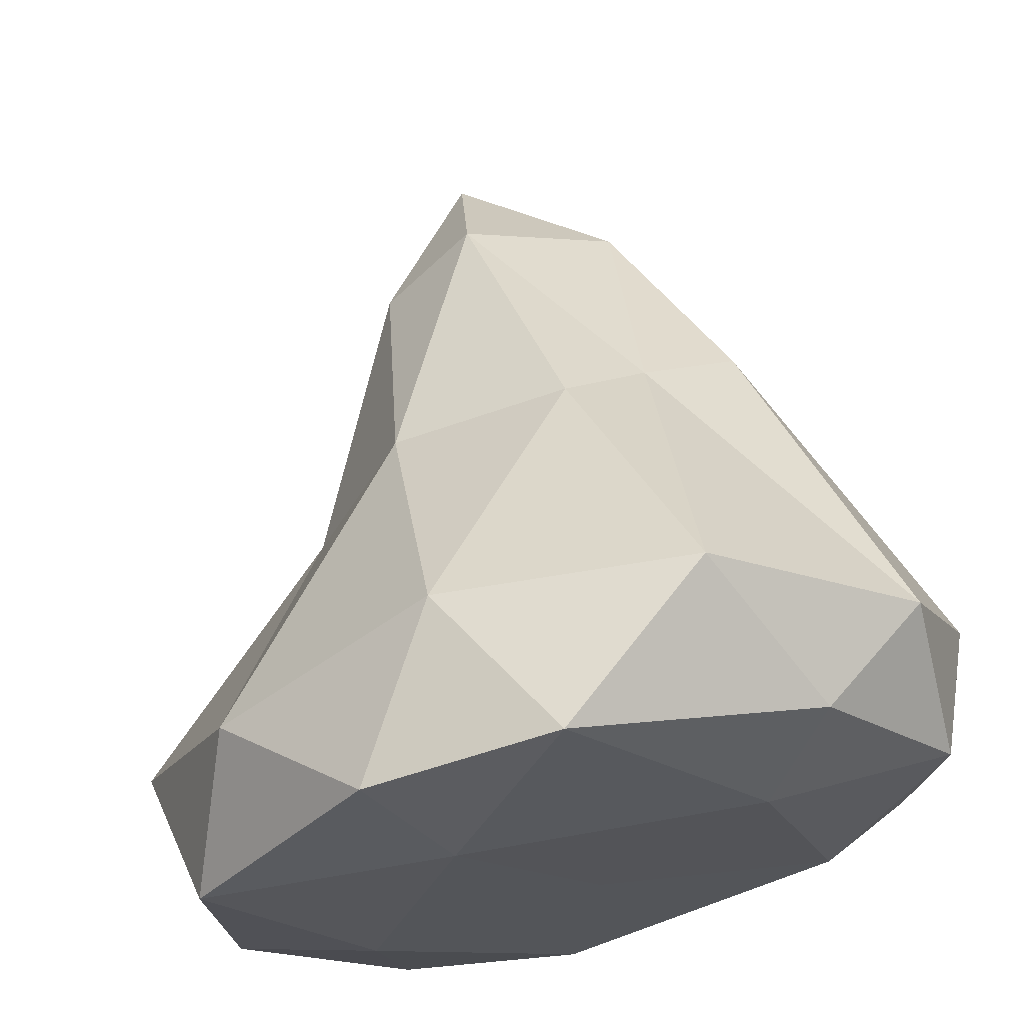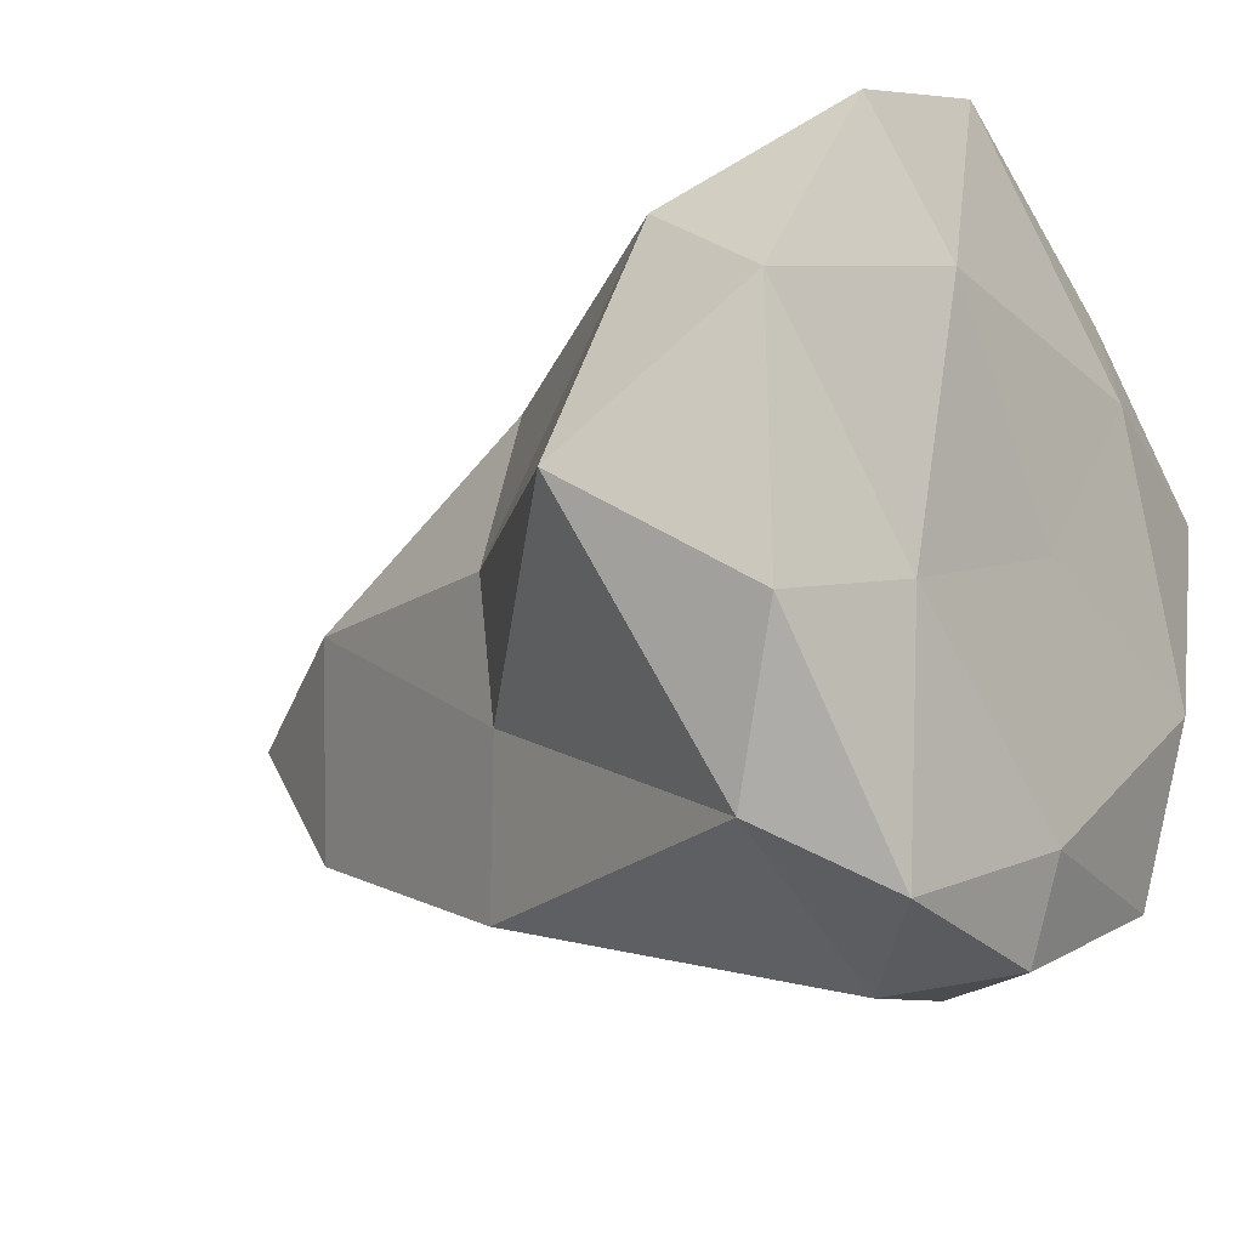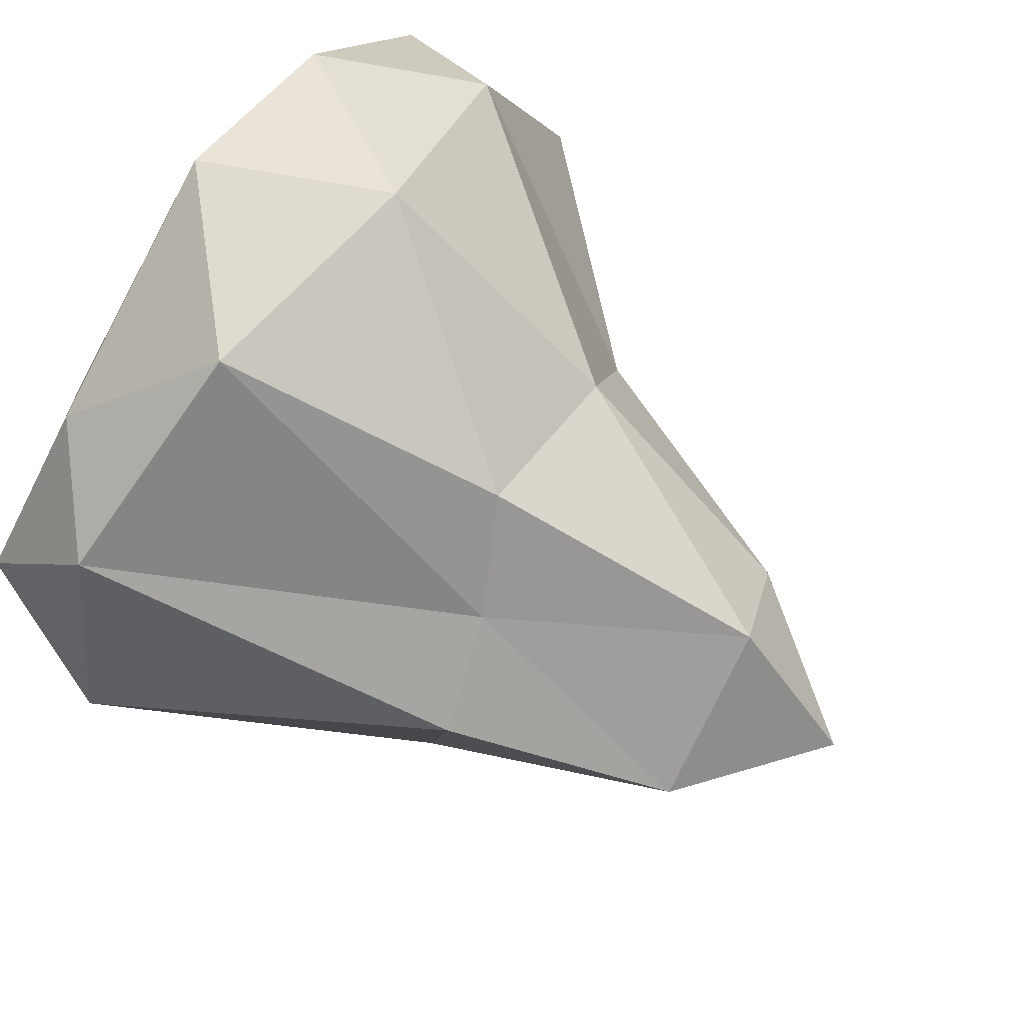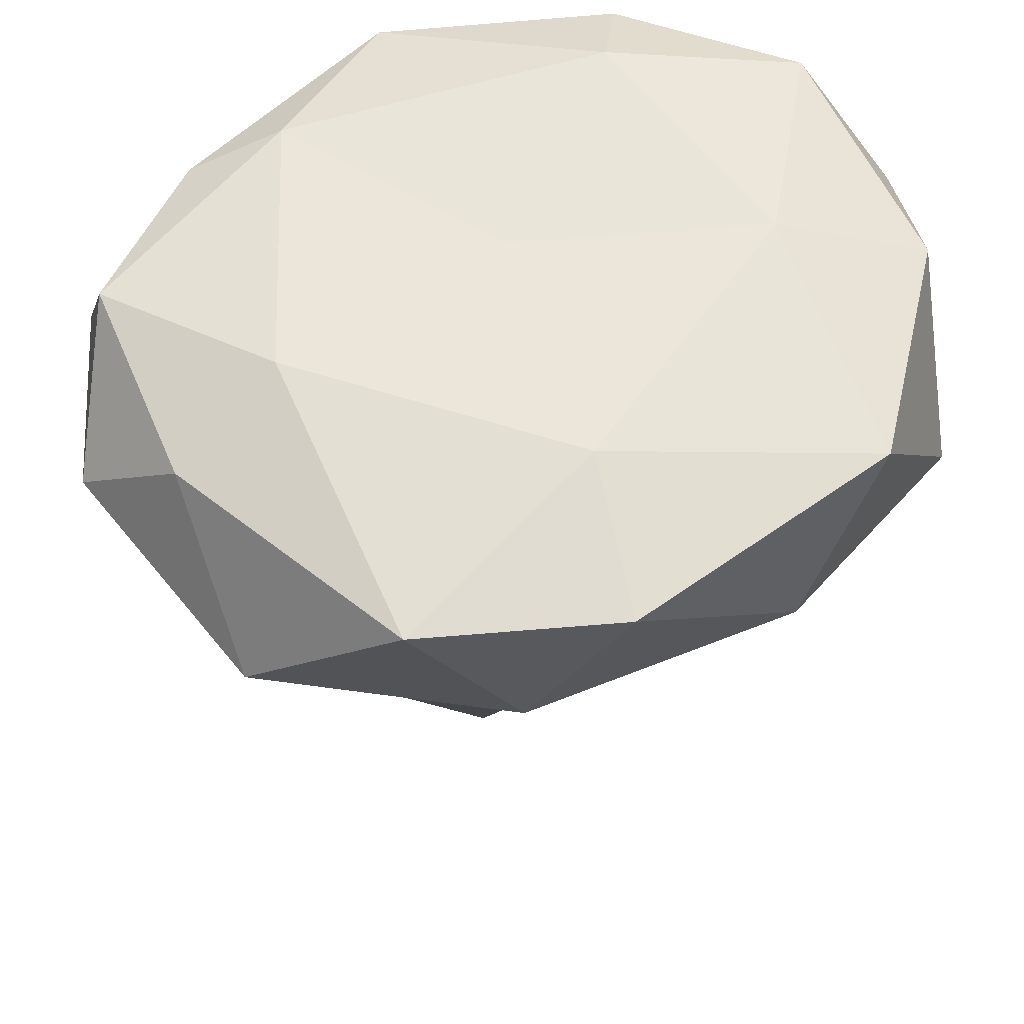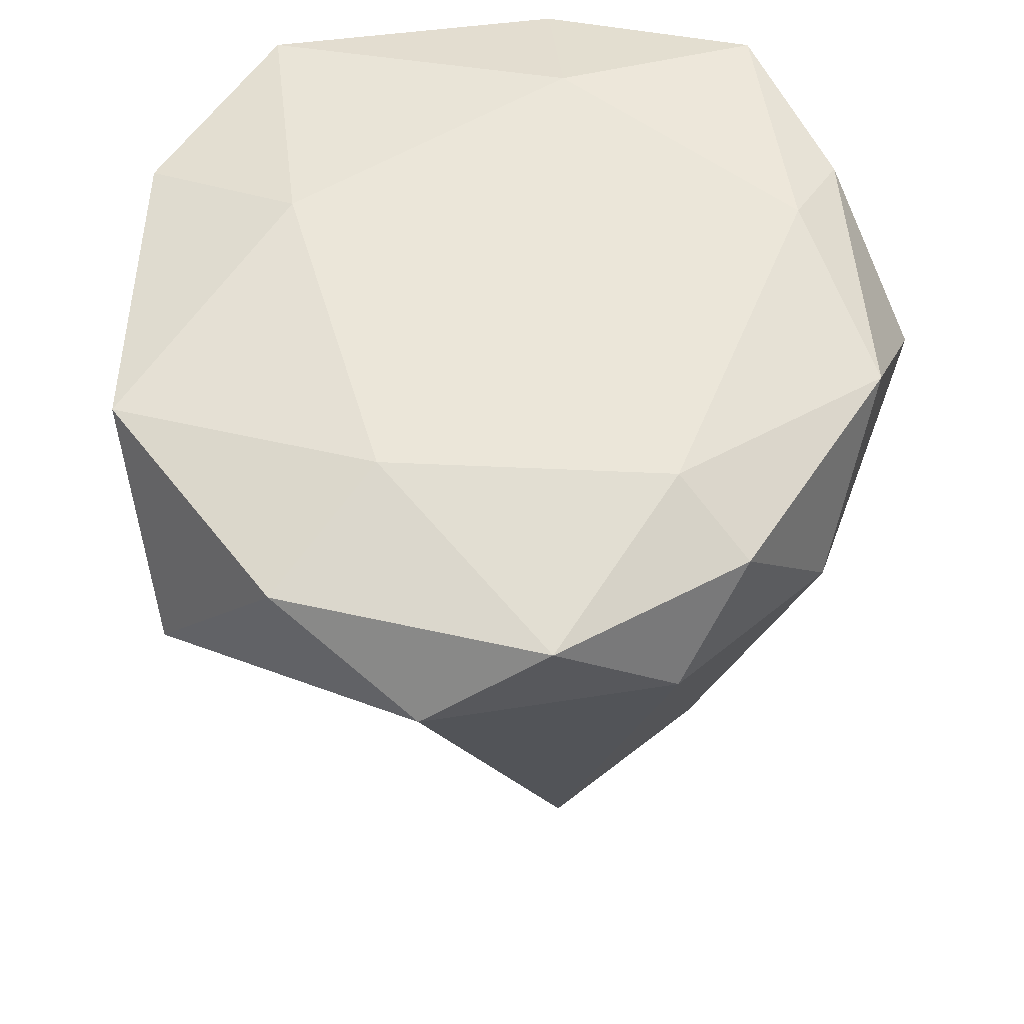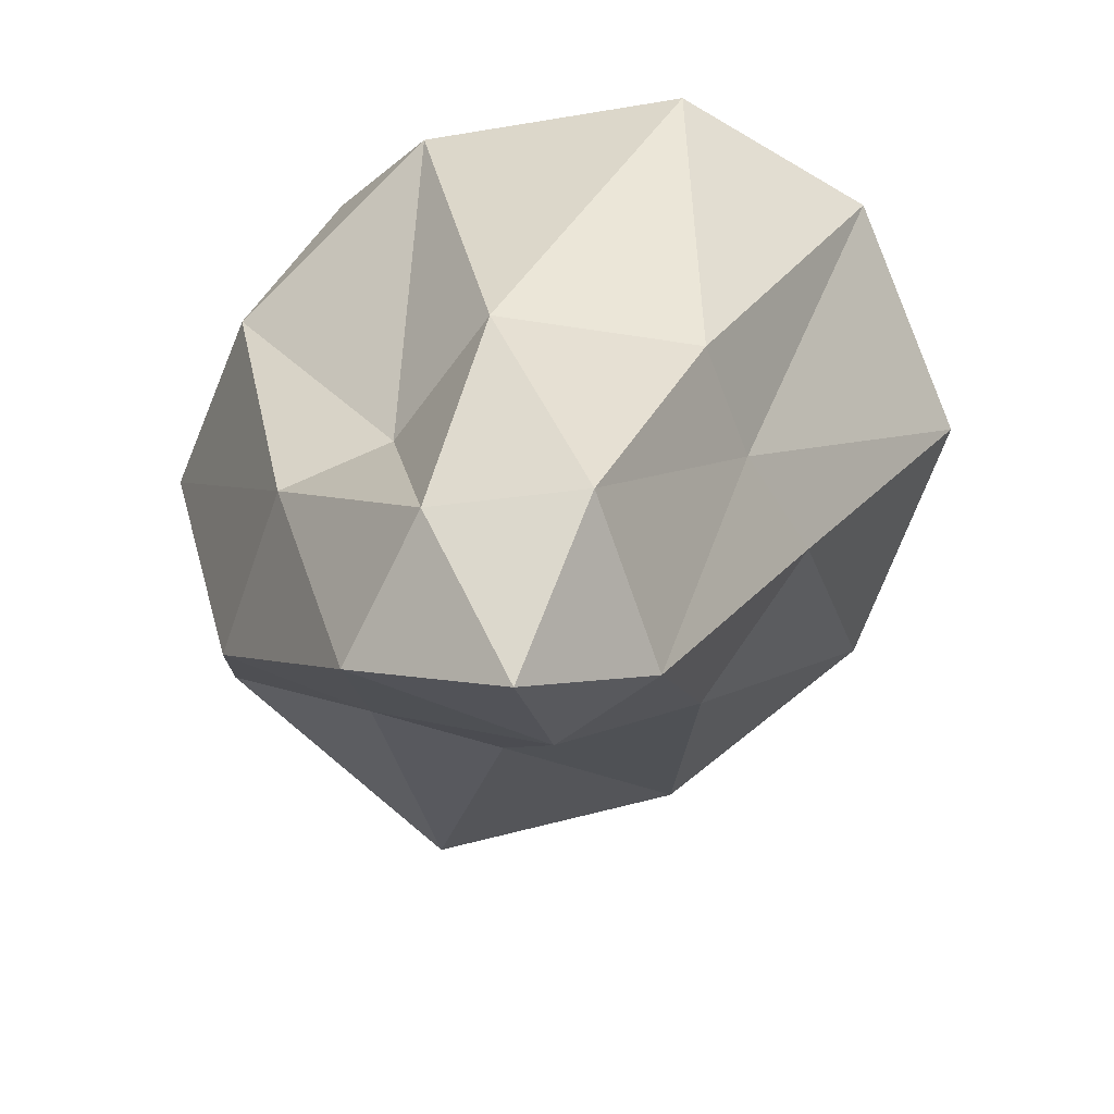
<metadata>
{"format":"obj","ext":"obj","renderer":"f3d","projection":"perspective","resolution":1024,"background":"white","views":[{"elev":66.8,"azim":169.4,"up":"+Z"},{"elev":-20.4,"azim":123.9,"up":"+Z"},{"elev":72.0,"azim":-56.9,"up":"+Z"},{"elev":56.4,"azim":17.2,"up":"+Y"},{"elev":56.4,"azim":146.6,"up":"+Y"},{"elev":-71.4,"azim":-100.1,"up":"+Y"}]}
</metadata>
<code>
o island.001_Icosphere.005
v -0.4019 -6.969 1.008
v -0.7165 -3.67 3.304
v -2.349 -4.225 2.12
v -1.078 -3.859 -0.1114
v 0.9722 -3.754 -1.188
v 1.47 -3.523 1.192
v -2.152 -0.4601 3.68
v -3.085 -0.3518 0.9417
v -0.2892 -0.3342 -1.722
v 2.779 -0.3821 -0.03114
v 1.502 -0.3857 3.952
v -0.354 -0.06694 1.132
v -1.623 -6.005 1.365
v -0.2803 -5.917 2.109
v -1.487 -4.013 2.63
v 0.7195 -3.718 2.703
v 0.4899 -5.7 1.448
v -1.201 -5.805 0.1752
v -2.225 -3.918 0.461
v 0.06934 -5.959 -0.2024
v -0.5398 -3.942 -0.9439
v 1.367 -3.457 0.06735
v 0.7423 -1.735 4.181
v 2.516 -1.432 2.882
v -3.082 -1.227 3.504
v -1.338 -1.519 4.626
v -2.968 -1.178 -0.2961
v -3.754 -1.492 1.783
v 0.4591 -1.079 -1.943
v -1.192 -1.456 -1.582
v 3.28 -1.745 0.9043
v 2.256 -0.9827 -1.204
v -0.03941 -0.3648 4.599
v -3.268 -0.2877 2.38
v -2.104 -0.3338 -0.9327
v 1.358 -0.2996 -1.607
v 2.928 -0.3214 2.019
v -1.662 -0.06796 2.748
v 0.8533 -0.07171 2.818
v -2.407 -0.05174 0.5663
v -0.1616 -0.01213 -0.9784
v 1.606 -0.05176 0.3449
f 1 14 13
f 2 14 16
f 1 13 18
f 1 18 20
f 1 20 17
f 2 16 23
f 3 15 25
f 4 19 27
f 5 21 29
f 6 22 31
f 2 23 26
f 3 25 28
f 4 27 30
f 5 29 32
f 6 31 24
f 7 33 38
f 8 34 40
f 9 35 41
f 10 36 42
f 11 37 39
f 39 42 12
f 39 37 42
f 37 10 42
f 42 41 12
f 42 36 41
f 36 9 41
f 41 40 12
f 41 35 40
f 35 8 40
f 40 38 12
f 40 34 38
f 34 7 38
f 38 39 12
f 38 33 39
f 33 11 39
f 24 37 11
f 24 31 37
f 31 10 37
f 32 36 10
f 32 29 36
f 29 9 36
f 30 35 9
f 30 27 35
f 27 8 35
f 28 34 8
f 28 25 34
f 25 7 34
f 26 33 7
f 26 23 33
f 23 11 33
f 31 32 10
f 31 22 32
f 22 5 32
f 29 30 9
f 29 21 30
f 21 4 30
f 27 28 8
f 27 19 28
f 19 3 28
f 25 26 7
f 25 15 26
f 15 2 26
f 23 24 11
f 23 16 24
f 16 6 24
f 17 22 6
f 17 20 22
f 20 5 22
f 20 21 5
f 20 18 21
f 18 4 21
f 18 19 4
f 18 13 19
f 13 3 19
f 16 17 6
f 16 14 17
f 14 1 17
f 13 15 3
f 13 14 15
f 14 2 15

</code>
